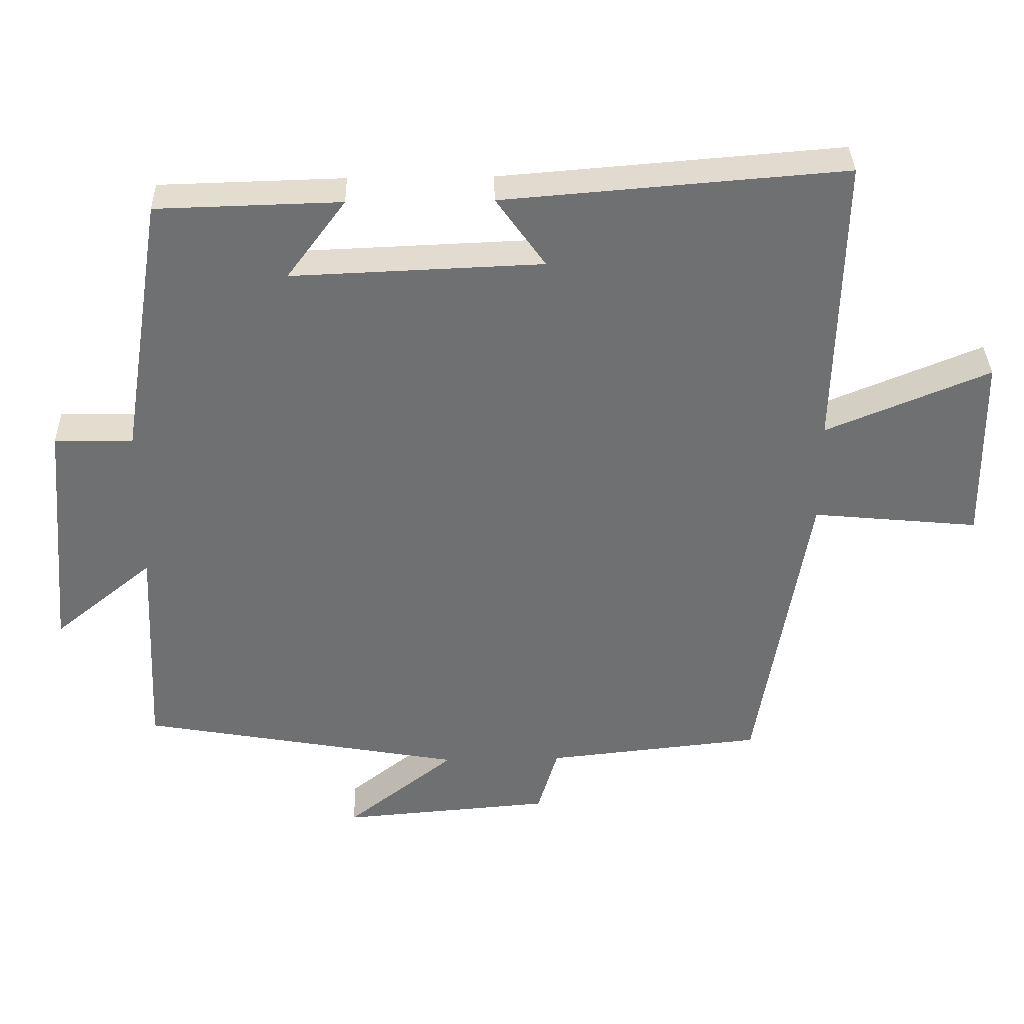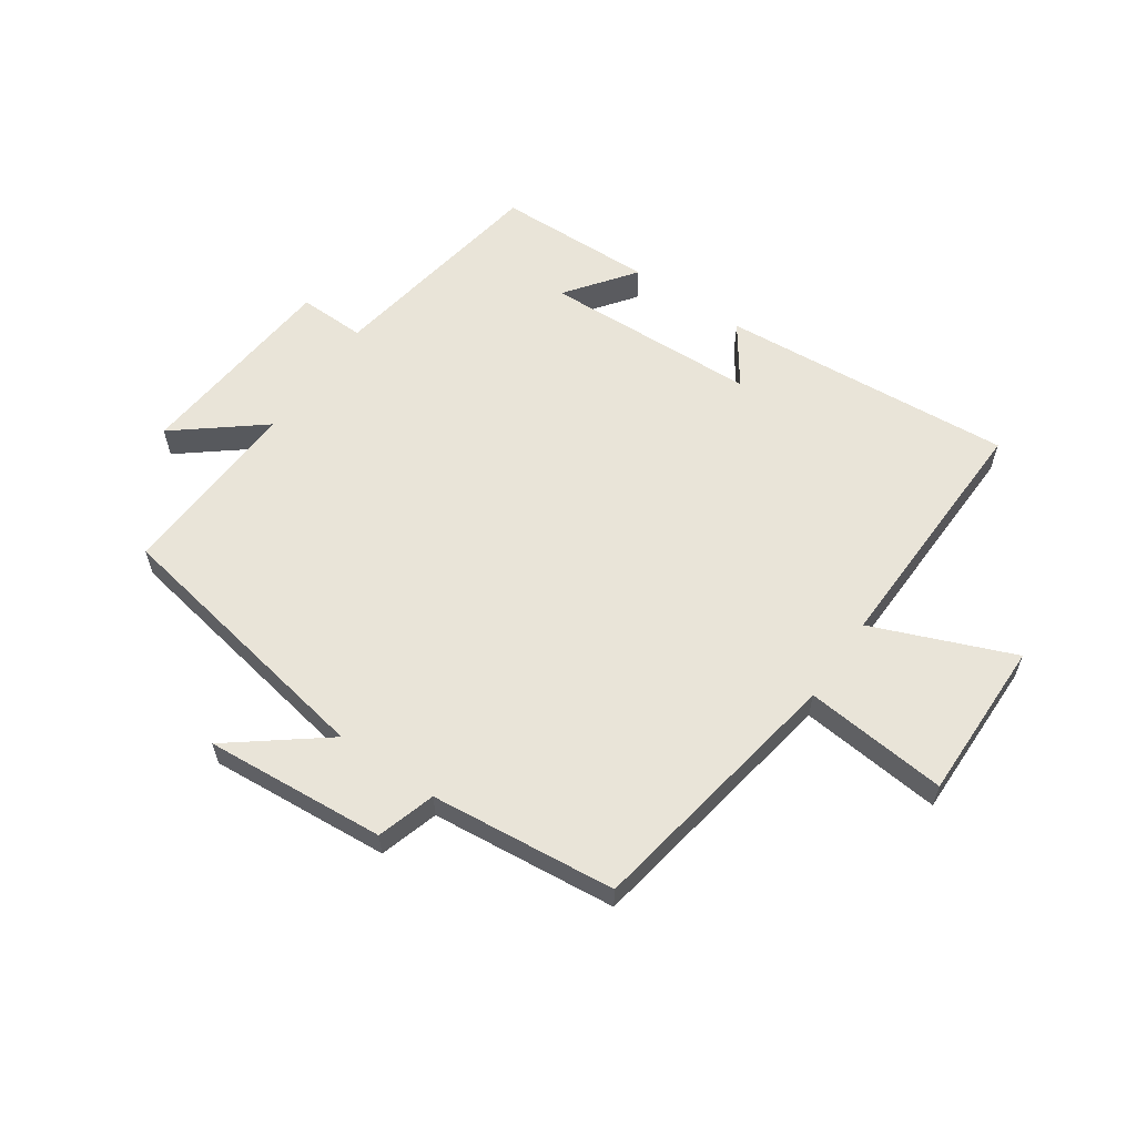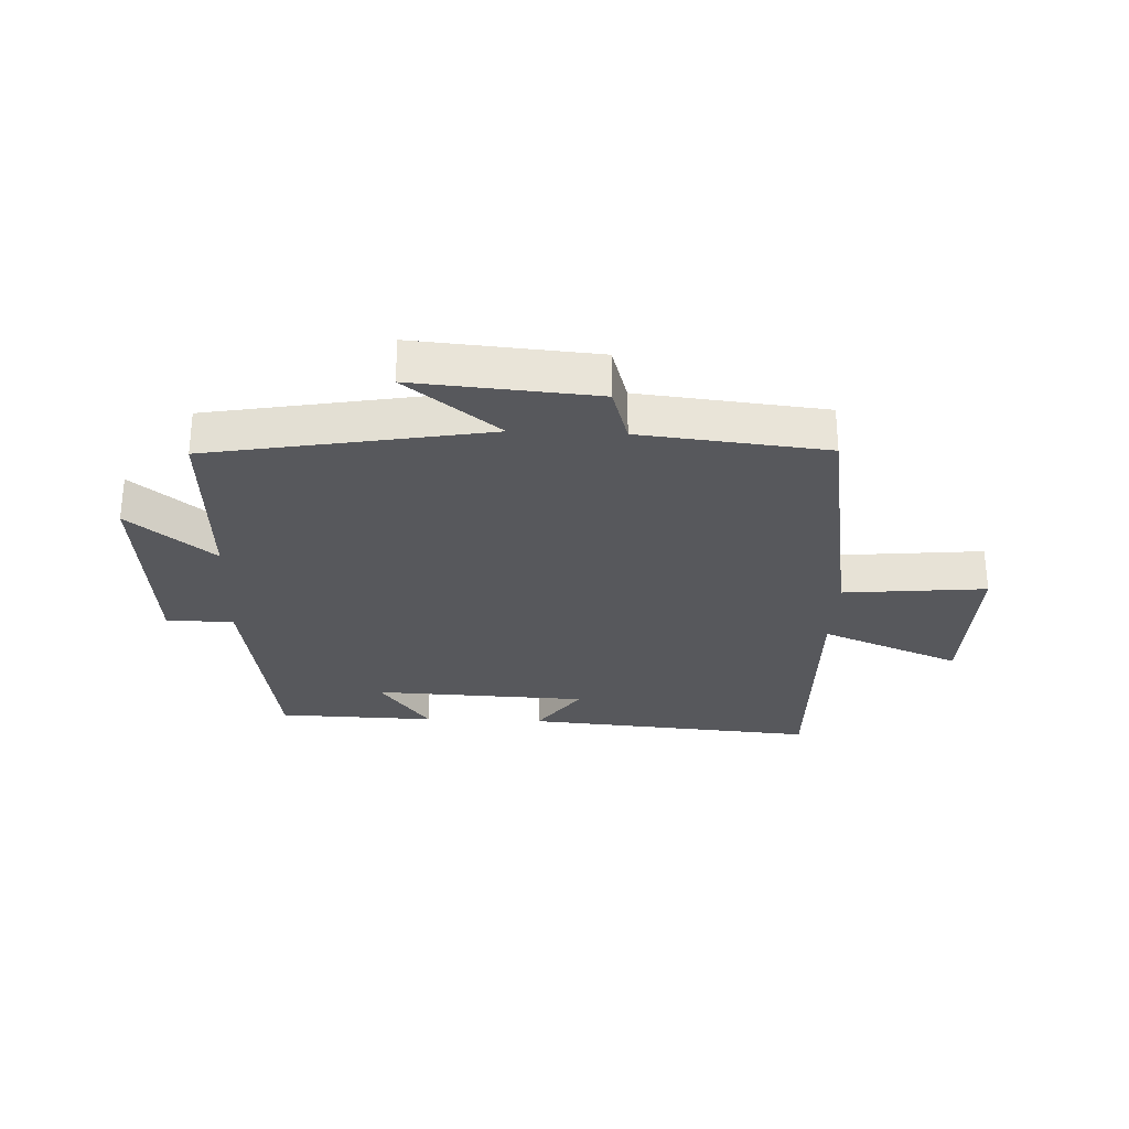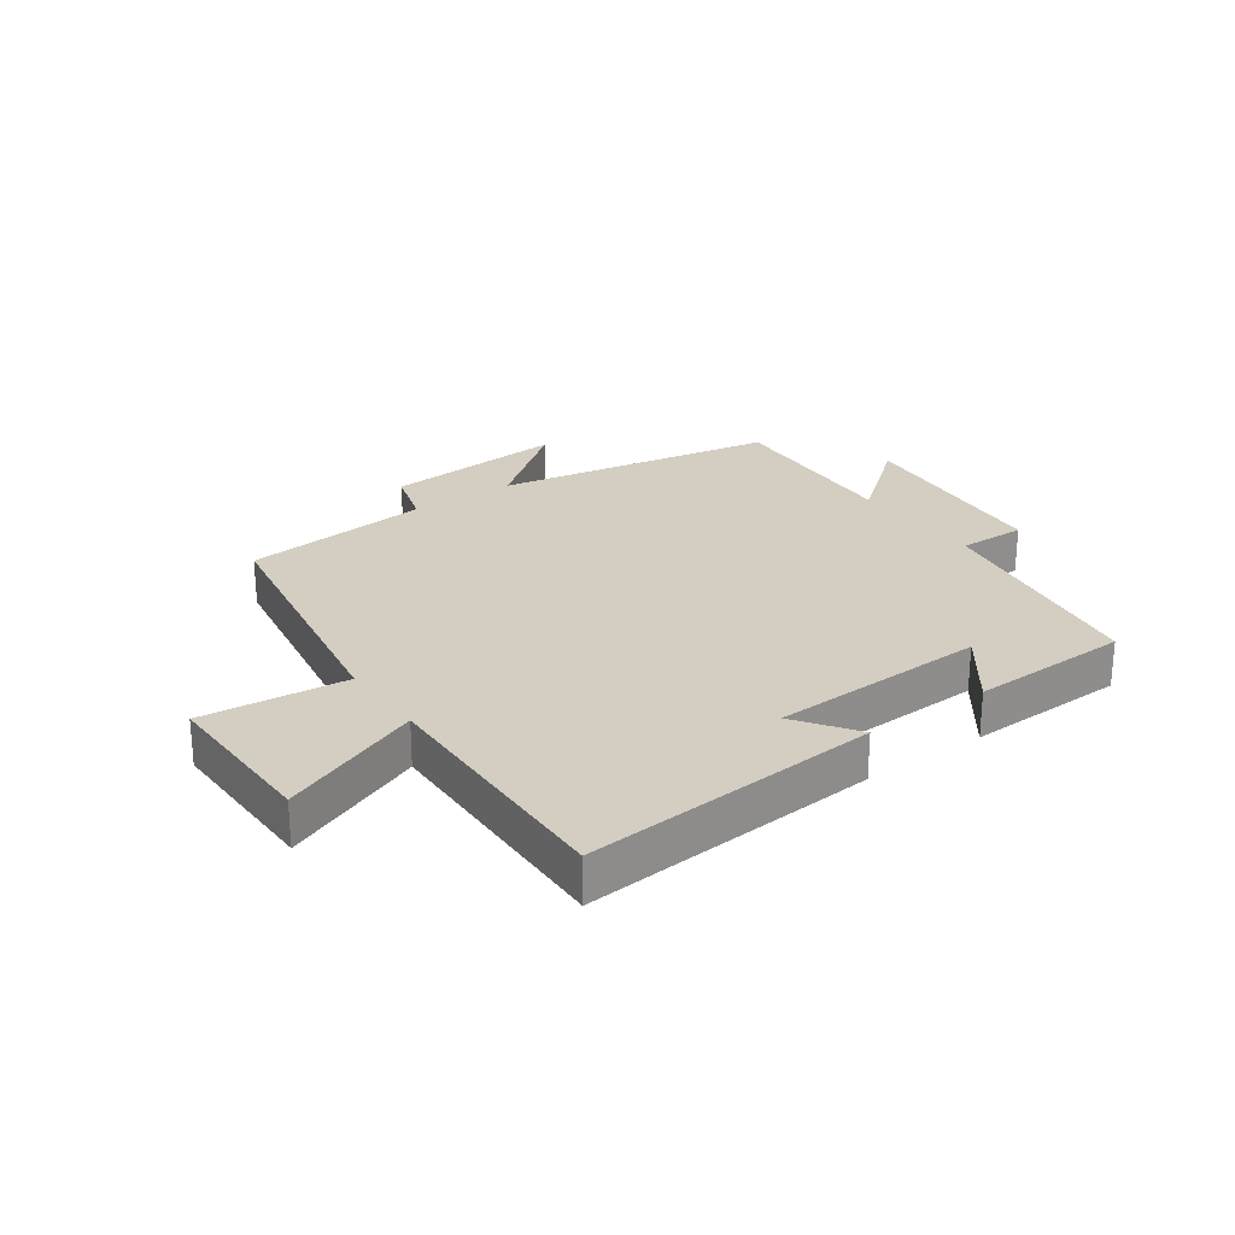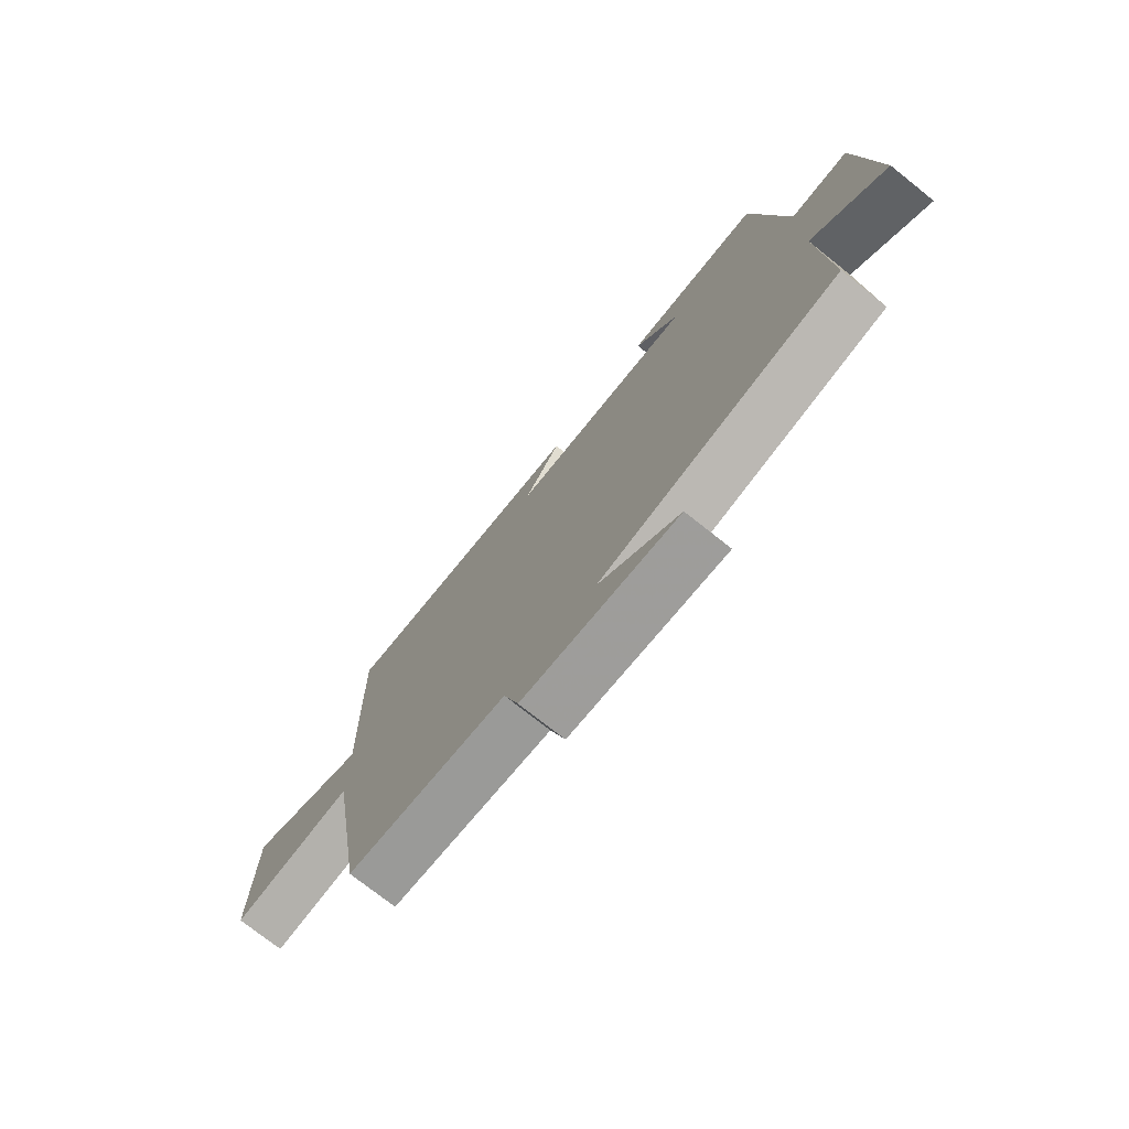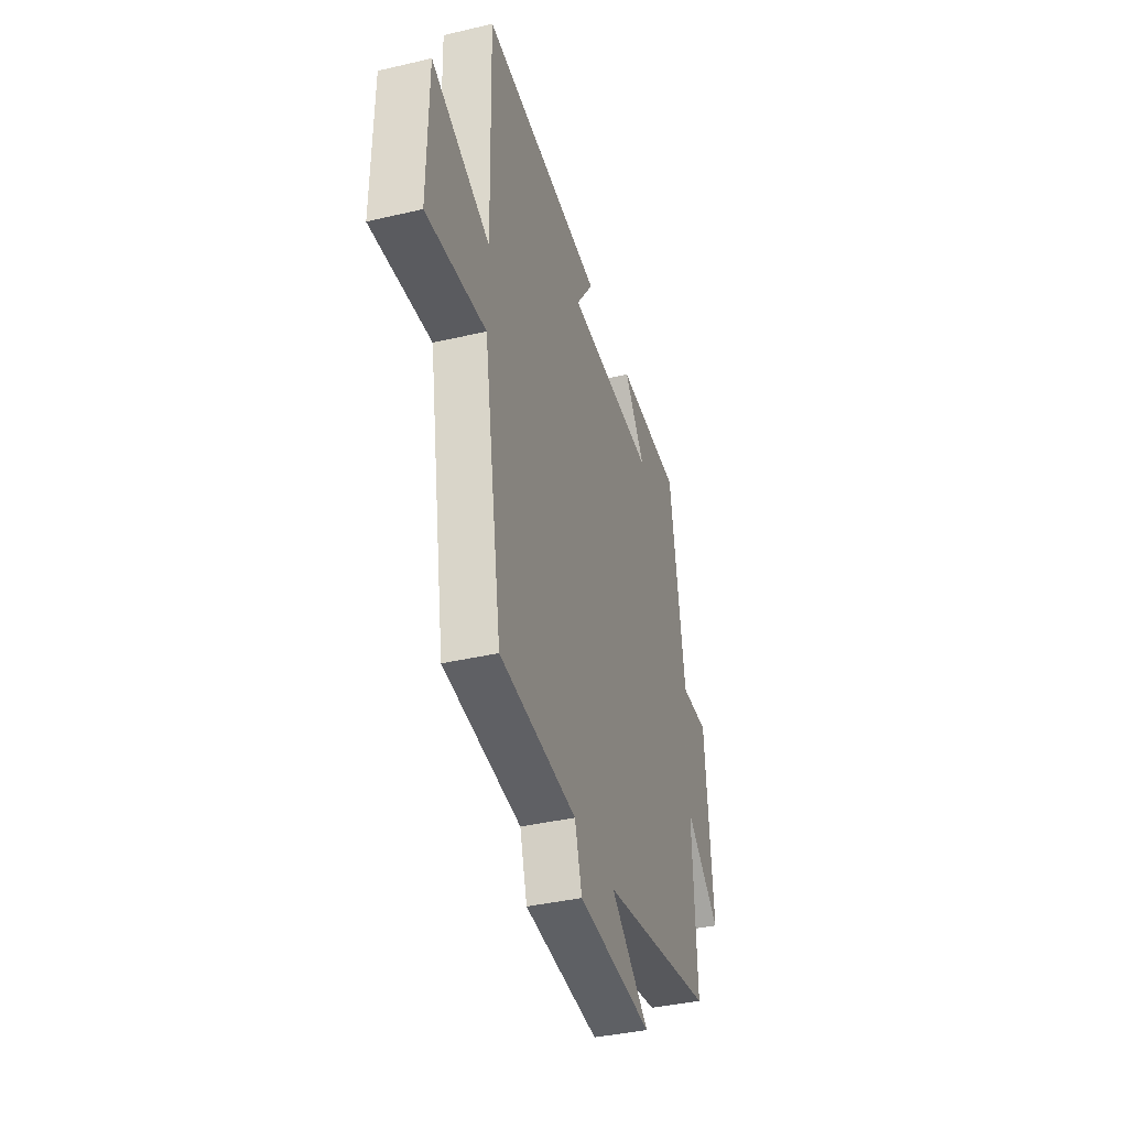
<metadata>
{"format":"obj","ext":"obj","renderer":"f3d","projection":"perspective","resolution":1024,"background":"white","views":[{"elev":35.3,"azim":178.6,"up":"+Z"},{"elev":59.8,"azim":-145.3,"up":"+Y"},{"elev":-28.5,"azim":177.5,"up":"+Y"},{"elev":25.3,"azim":-35.3,"up":"+Y"},{"elev":-74.4,"azim":51.5,"up":"+Z"},{"elev":-38.5,"azim":-73.5,"up":"+Z"}]}
</metadata>
<code>
v 0.44 0.07 0.493
v 0.5 0.07 0.119
v 0.611 0.07 0.121
v 0.641 0.07 -0.223
v 0.5 0.07 -0.109
v 0.515 0.07 -0.418
v 0.055 0.07 -0.5
v 0.21 0.07 -0.621
v -0.09 0.07 -0.597
v -0.119 0.07 -0.5
v -0.427 0.07 -0.468
v -0.5 0.07 -0.029
v -0.737 0.07 -0.052
v -0.733 0.07 0.216
v -0.5 0.07 0.121
v -0.51 0.07 0.539
v -0.024 0.07 0.5
v -0.094 0.07 0.401
v 0.262 0.07 0.387
v 0.178 0.07 0.5
v 0.44 0 0.493
v 0.5 0 0.119
v 0.611 0 0.121
v 0.641 0 -0.223
v 0.5 0 -0.109
v 0.515 0 -0.418
v 0.055 0 -0.5
v 0.21 0 -0.621
v -0.09 0 -0.597
v -0.119 0 -0.5
v -0.427 0 -0.468
v -0.5 0 -0.029
v -0.737 0 -0.052
v -0.733 0 0.216
v -0.5 0 0.121
v -0.51 0 0.539
v -0.024 0 0.5
v -0.094 0 0.401
v 0.262 0 0.387
v 0.178 0 0.5
f 19 20 1 2
f 18 19 2
f 15 16 17 18
f 15 18 2
f 12 13 14 15
f 12 15 2
f 11 12 2
f 10 11 2
f 7 8 9 10
f 5 6 7 10
f 5 10 2 3
f 3 4 5
f 22 21 40 39
f 22 39 38
f 38 37 36 35
f 22 38 35
f 35 34 33 32
f 22 35 32
f 22 32 31
f 22 31 30
f 30 29 28 27
f 30 27 26 25
f 23 22 30 25
f 25 24 23
f 1 21 22 2
f 2 22 23 3
f 3 23 24 4
f 4 24 25 5
f 5 25 26 6
f 6 26 27 7
f 7 27 28 8
f 8 28 29 9
f 9 29 30 10
f 10 30 31 11
f 11 31 32 12
f 12 32 33 13
f 13 33 34 14
f 14 34 35 15
f 15 35 36 16
f 16 36 37 17
f 17 37 38 18
f 18 38 39 19
f 19 39 40 20
f 20 40 21 1

</code>
